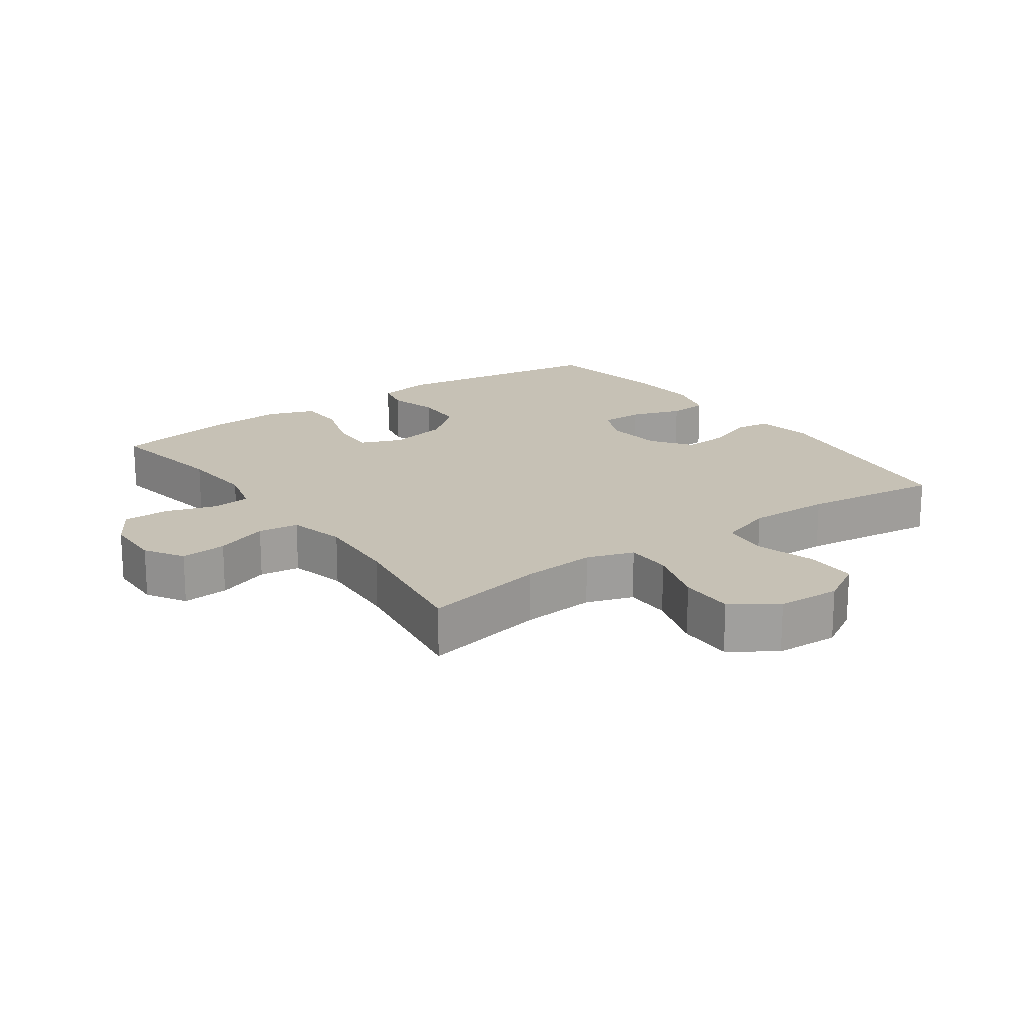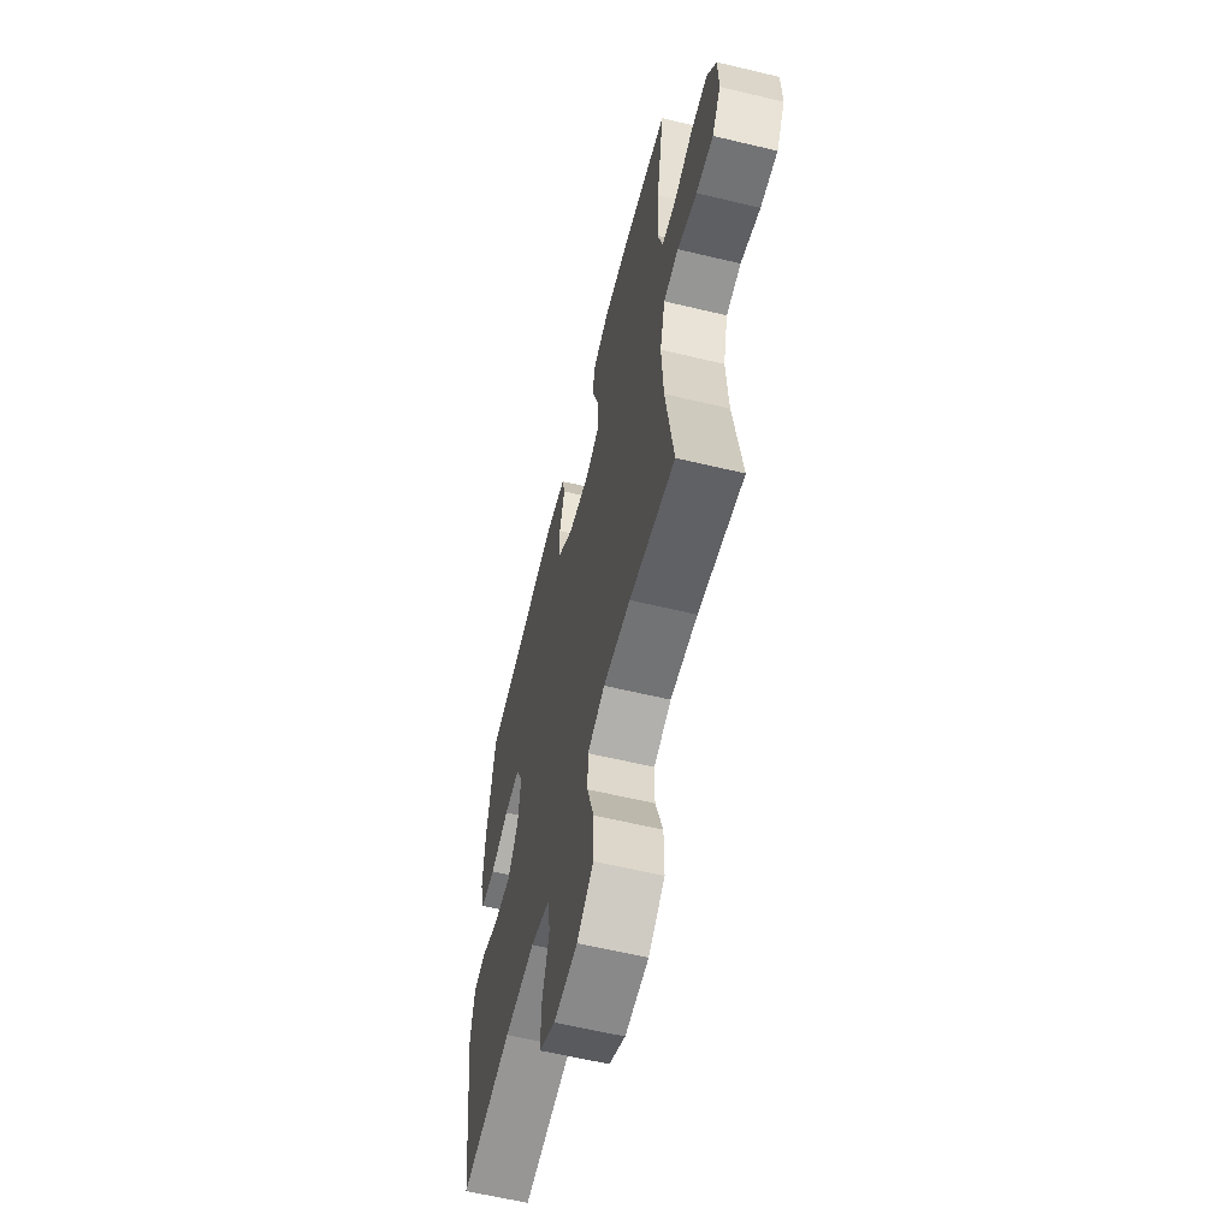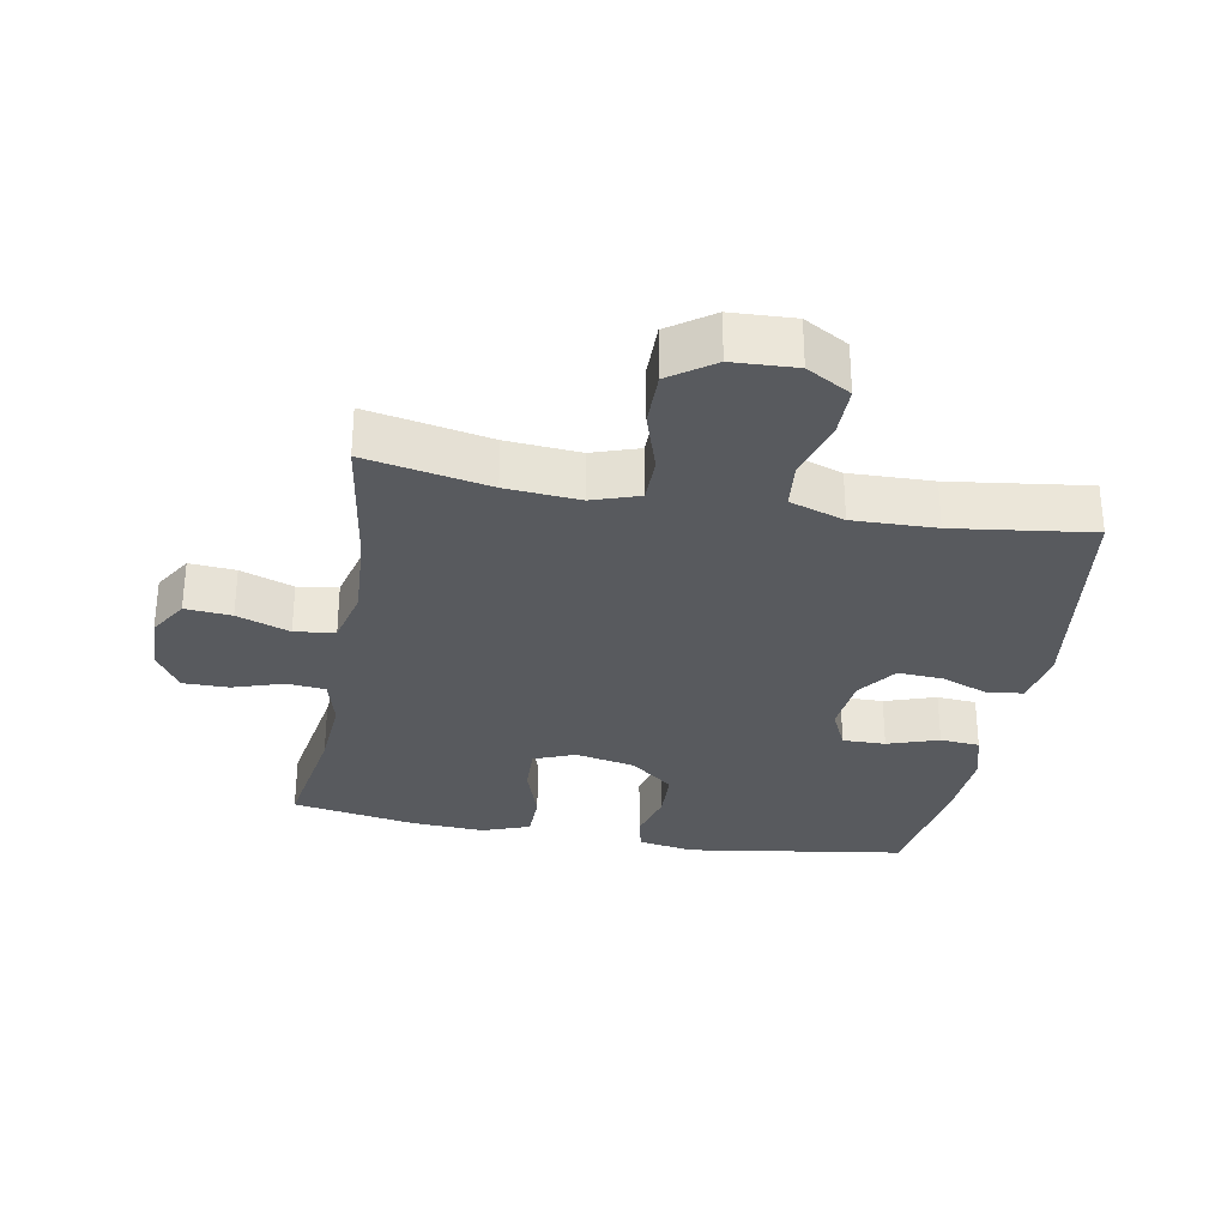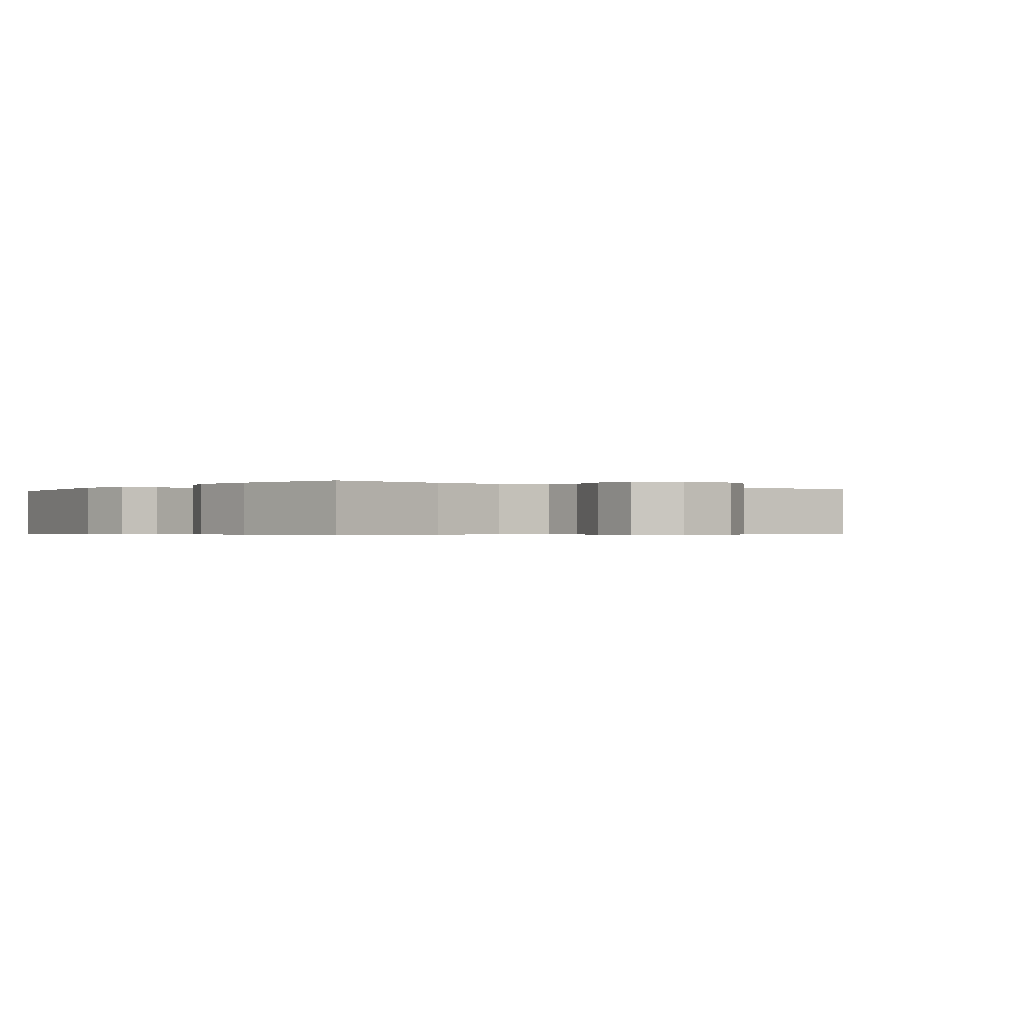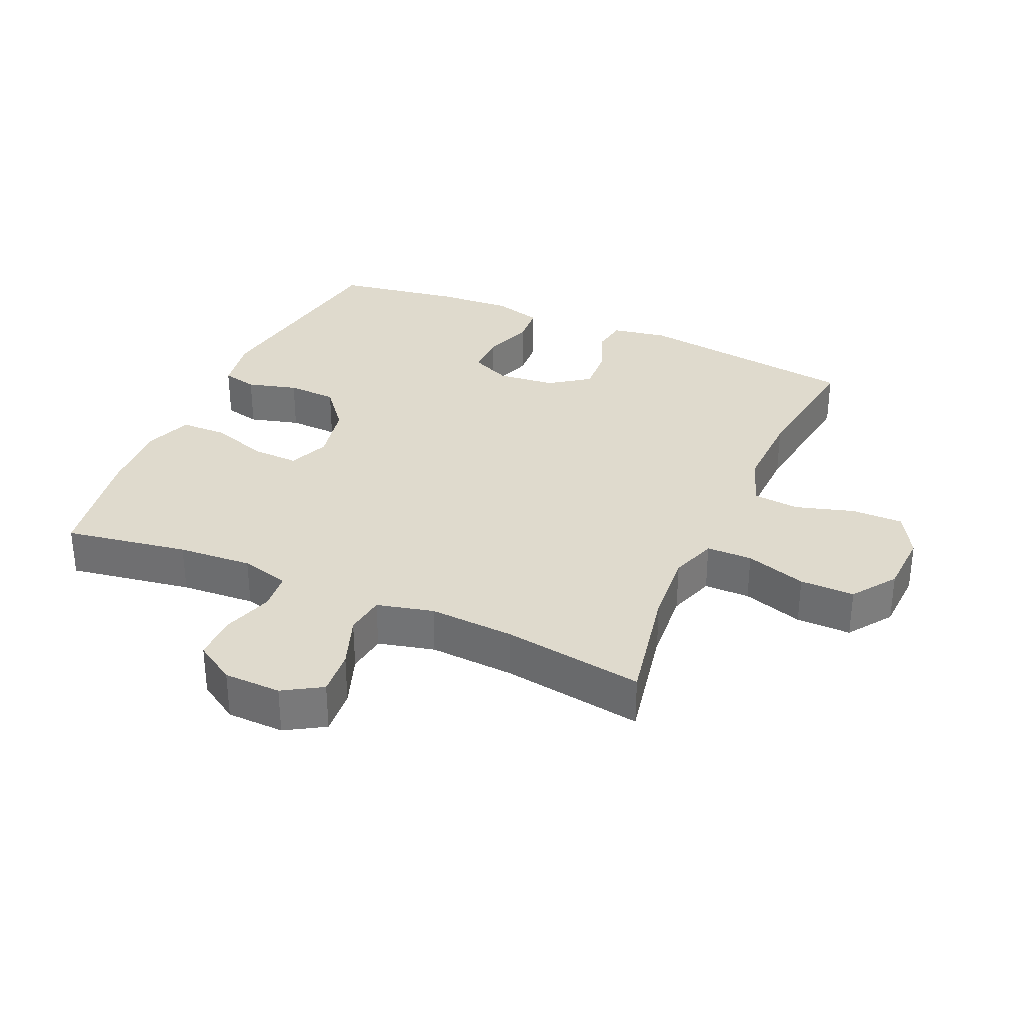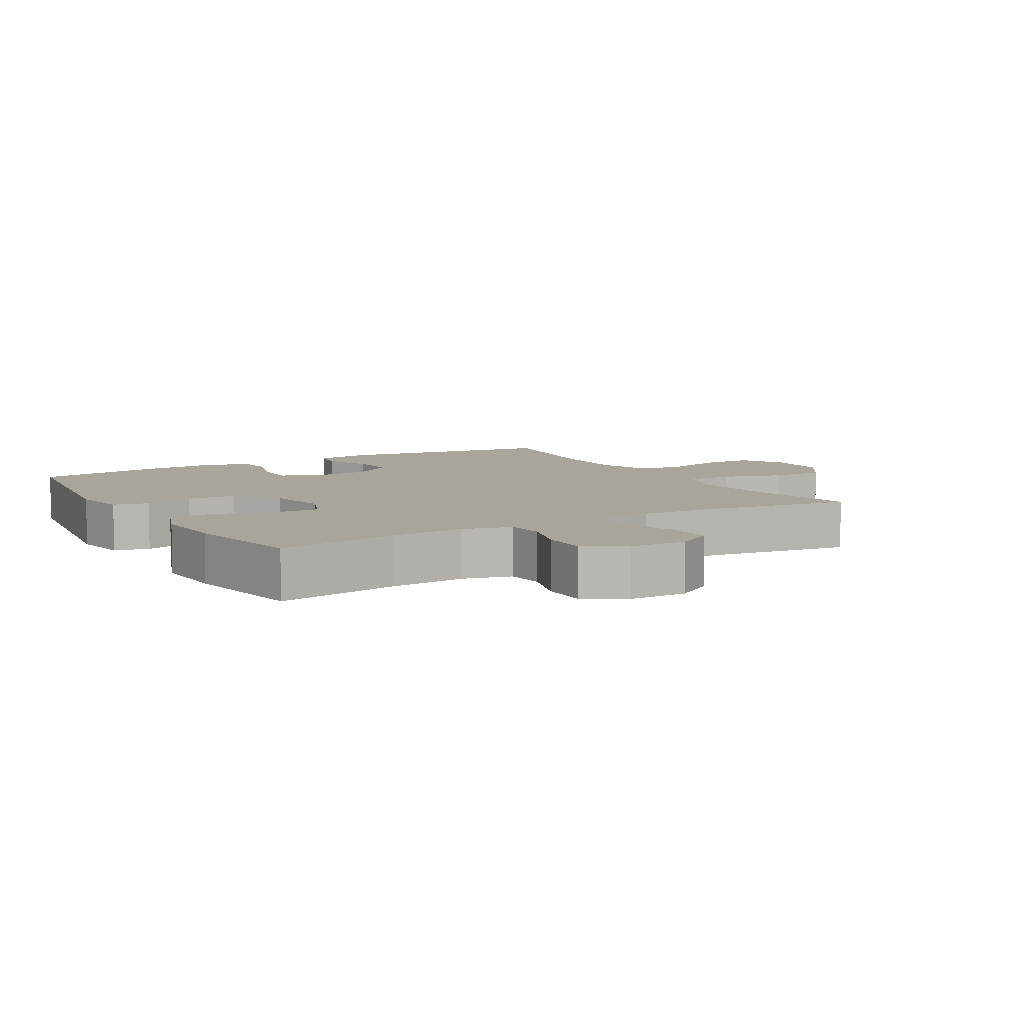
<metadata>
{"format":"obj","ext":"obj","renderer":"f3d","projection":"perspective","resolution":1024,"background":"white","views":[{"elev":18.7,"azim":144.4,"up":"+Y"},{"elev":-60.4,"azim":76.2,"up":"+Z"},{"elev":-30.9,"azim":169.7,"up":"+Y"},{"elev":-0.5,"azim":52.6,"up":"+Y"},{"elev":32.6,"azim":113.9,"up":"+Y"},{"elev":7.6,"azim":59.4,"up":"+Y"}]}
</metadata>
<code>
o path680
v 0.2864 0.0375 0.5674
v 0.171 0.0375 0.5736
v 0.09696 0.0375 0.5466
v 0.09555 0.0375 0.474
v 0.1258 0.0375 0.3828
v 0.1286 0.0375 0.3097
v 0.0642 0.0375 0.2838
v -0.03011 0.0375 0.303
v -0.09761 0.0375 0.3577
v -0.1009 0.0375 0.4356
v -0.07958 0.0375 0.5146
v -0.09259 0.0375 0.5703
v -0.1803 0.0375 0.5854
v -0.5218 0.0375 0.5338
v -0.5536 0.0375 0.3369
v -0.5608 0.0375 0.219
v -0.5389 0.0375 0.1417
v -0.4767 0.0375 0.1366
v -0.3966 0.0375 0.1636
v -0.3293 0.0375 0.1645
v -0.2998 0.0375 0.1005
v -0.3095 0.0375 0.009056
v -0.354 0.0375 -0.05289
v -0.4253 0.0375 -0.04833
v -0.5013 0.0375 -0.0193
v -0.556 0.0375 -0.02762
v -0.5713 0.0375 -0.1157
v -0.5218 0.0375 -0.4679
v -0.3055 0.0375 -0.4392
v -0.1756 0.0375 -0.436
v -0.08955 0.0375 -0.465
v -0.08206 0.0375 -0.5382
v -0.1098 0.0375 -0.6315
v -0.1102 0.0375 -0.7119
v -0.04079 0.0375 -0.7521
v 0.05861 0.0375 -0.7475
v 0.1278 0.0375 -0.699
v 0.1269 0.0375 -0.613
v 0.09626 0.0375 -0.5175
v 0.09665 0.0375 -0.4454
v 0.1703 0.0375 -0.4207
v 0.2858 0.0375 -0.4299
v 0.4801 0.0375 -0.4679
v 0.4464 0.0375 -0.2453
v 0.4382 0.0375 -0.1114
v 0.4599 0.0375 -0.02231
v 0.5232 0.0375 -0.01407
v 0.6063 0.0375 -0.04406
v 0.6788 0.0375 -0.05004
v 0.7157 0.0375 0.01043
v 0.7134 0.0375 0.1008
v 0.6733 0.0375 0.1647
v 0.6014 0.0375 0.1646
v 0.5214 0.0375 0.139
v 0.461 0.0375 0.145
v 0.4404 0.0375 0.222
v 0.4481 0.0375 0.3389
v 0.4801 0.0375 0.5338
v 0.2864 -0.0375 0.5674
v 0.171 -0.0375 0.5736
v 0.09696 -0.0375 0.5466
v 0.09555 -0.0375 0.474
v 0.1258 -0.0375 0.3828
v 0.1286 -0.0375 0.3097
v 0.0642 -0.0375 0.2838
v -0.03011 -0.0375 0.303
v -0.09761 -0.0375 0.3577
v -0.1009 -0.0375 0.4356
v -0.07958 -0.0375 0.5146
v -0.09259 -0.0375 0.5703
v -0.1803 -0.0375 0.5854
v -0.5218 -0.0375 0.5338
v -0.5536 -0.0375 0.3369
v -0.5608 -0.0375 0.219
v -0.5389 -0.0375 0.1417
v -0.4767 -0.0375 0.1366
v -0.3966 -0.0375 0.1636
v -0.3293 -0.0375 0.1645
v -0.2998 -0.0375 0.1005
v -0.3095 -0.0375 0.009056
v -0.354 -0.0375 -0.05289
v -0.4253 -0.0375 -0.04833
v -0.5013 -0.0375 -0.0193
v -0.556 -0.0375 -0.02762
v -0.5713 -0.0375 -0.1157
v -0.5218 -0.0375 -0.4679
v -0.3055 -0.0375 -0.4392
v -0.1756 -0.0375 -0.436
v -0.08955 -0.0375 -0.465
v -0.08206 -0.0375 -0.5382
v -0.1098 -0.0375 -0.6315
v -0.1102 -0.0375 -0.7119
v -0.04079 -0.0375 -0.7521
v 0.05861 -0.0375 -0.7475
v 0.1278 -0.0375 -0.699
v 0.1269 -0.0375 -0.613
v 0.09626 -0.0375 -0.5175
v 0.09665 -0.0375 -0.4454
v 0.1703 -0.0375 -0.4207
v 0.2858 -0.0375 -0.4299
v 0.4801 -0.0375 -0.4679
v 0.4464 -0.0375 -0.2453
v 0.4382 -0.0375 -0.1114
v 0.4599 -0.0375 -0.02231
v 0.5232 -0.0375 -0.01407
v 0.6063 -0.0375 -0.04406
v 0.6788 -0.0375 -0.05004
v 0.7157 -0.0375 0.01043
v 0.7134 -0.0375 0.1008
v 0.6733 -0.0375 0.1647
v 0.6014 -0.0375 0.1646
v 0.5214 -0.0375 0.139
v 0.461 -0.0375 0.145
v 0.4404 -0.0375 0.222
v 0.4481 -0.0375 0.3389
v 0.4801 -0.0375 0.5338
v -0.09259 0.0375 0.5703
v -0.09259 0.0375 0.5703
v -0.1803 0.0375 0.5854
v 0.2864 0.0375 0.5674
v 0.171 0.0375 0.5736
v 0.09696 0.0375 0.5466
v 0.09696 0.0375 0.5466
v -0.07958 0.0375 0.5146
v 0.09555 0.0375 0.474
v -0.5218 0.0375 0.5338
v -0.5218 0.0375 0.5338
v 0.4801 0.0375 0.5338
v 0.4801 0.0375 0.5338
v -0.1009 0.0375 0.4356
v 0.1258 0.0375 0.3828
v 0.4481 0.0375 0.3389
v -0.5536 0.0375 0.3369
v -0.09761 0.0375 0.3577
v 0.1286 0.0375 0.3097
v 0.1286 0.0375 0.3097
v -0.03011 0.0375 0.303
v 0.4404 0.0375 0.222
v -0.5608 0.0375 0.219
v 0.0642 0.0375 0.2838
v 0.461 0.0375 0.145
v 0.461 0.0375 0.145
v -0.3966 0.0375 0.1636
v -0.3293 0.0375 0.1645
v -0.3293 0.0375 0.1645
v -0.5389 0.0375 0.1417
v -0.5389 0.0375 0.1417
v 0.7134 0.0375 0.1008
v 0.6733 0.0375 0.1647
v 0.6014 0.0375 0.1646
v 0.5214 0.0375 0.139
v -0.2998 0.0375 0.1005
v -0.4767 0.0375 0.1366
v 0.7157 0.0375 0.01043
v -0.3095 0.0375 0.009056
v 0.6788 0.0375 -0.05004
v 0.6788 0.0375 -0.05004
v -0.354 0.0375 -0.05289
v 0.6063 0.0375 -0.04406
v 0.5232 0.0375 -0.01407
v 0.4599 0.0375 -0.02231
v 0.4599 0.0375 -0.02231
v -0.4253 0.0375 -0.04833
v -0.5013 0.0375 -0.0193
v -0.556 0.0375 -0.02762
v -0.556 0.0375 -0.02762
v 0.4382 0.0375 -0.1114
v -0.5713 0.0375 -0.1157
v 0.4464 0.0375 -0.2453
v 0.4801 0.0375 -0.4679
v 0.4801 0.0375 -0.4679
v 0.2858 0.0375 -0.4299
v 0.1703 0.0375 -0.4207
v 0.09665 0.0375 -0.4454
v 0.09665 0.0375 -0.4454
v -0.1756 0.0375 -0.436
v -0.08955 0.0375 -0.465
v -0.08955 0.0375 -0.465
v -0.3055 0.0375 -0.4392
v -0.5218 0.0375 -0.4679
v -0.5218 0.0375 -0.4679
v 0.09626 0.0375 -0.5175
v -0.08206 0.0375 -0.5382
v 0.1269 0.0375 -0.613
v -0.1098 0.0375 -0.6315
v 0.1278 0.0375 -0.699
v -0.1102 0.0375 -0.7119
v 0.05861 0.0375 -0.7475
v -0.04079 0.0375 -0.7521
v -0.09259 -0.0375 0.5703
v -0.09259 -0.0375 0.5703
v -0.1803 -0.0375 0.5854
v 0.2864 -0.0375 0.5674
v 0.171 -0.0375 0.5736
v 0.09696 -0.0375 0.5466
v 0.09696 -0.0375 0.5466
v -0.07958 -0.0375 0.5146
v 0.09555 -0.0375 0.474
v -0.5218 -0.0375 0.5338
v -0.5218 -0.0375 0.5338
v 0.4801 -0.0375 0.5338
v 0.4801 -0.0375 0.5338
v -0.1009 -0.0375 0.4356
v 0.1258 -0.0375 0.3828
v 0.4481 -0.0375 0.3389
v -0.5536 -0.0375 0.3369
v -0.09761 -0.0375 0.3577
v 0.1286 -0.0375 0.3097
v 0.1286 -0.0375 0.3097
v -0.03011 -0.0375 0.303
v 0.4404 -0.0375 0.222
v -0.5608 -0.0375 0.219
v 0.0642 -0.0375 0.2838
v 0.461 -0.0375 0.145
v 0.461 -0.0375 0.145
v -0.3966 -0.0375 0.1636
v -0.3293 -0.0375 0.1645
v -0.3293 -0.0375 0.1645
v -0.5389 -0.0375 0.1417
v -0.5389 -0.0375 0.1417
v 0.7134 -0.0375 0.1008
v 0.6733 -0.0375 0.1647
v 0.6014 -0.0375 0.1646
v 0.5214 -0.0375 0.139
v -0.2998 -0.0375 0.1005
v -0.4767 -0.0375 0.1366
v 0.7157 -0.0375 0.01043
v -0.3095 -0.0375 0.009056
v 0.6788 -0.0375 -0.05004
v 0.6788 -0.0375 -0.05004
v -0.354 -0.0375 -0.05289
v 0.6063 -0.0375 -0.04406
v 0.5232 -0.0375 -0.01407
v 0.4599 -0.0375 -0.02231
v 0.4599 -0.0375 -0.02231
v -0.4253 -0.0375 -0.04833
v -0.5013 -0.0375 -0.0193
v -0.556 -0.0375 -0.02762
v -0.556 -0.0375 -0.02762
v 0.4382 -0.0375 -0.1114
v -0.5713 -0.0375 -0.1157
v 0.4464 -0.0375 -0.2453
v 0.4801 -0.0375 -0.4679
v 0.4801 -0.0375 -0.4679
v 0.2858 -0.0375 -0.4299
v 0.1703 -0.0375 -0.4207
v 0.09665 -0.0375 -0.4454
v 0.09665 -0.0375 -0.4454
v -0.1756 -0.0375 -0.436
v -0.08955 -0.0375 -0.465
v -0.08955 -0.0375 -0.465
v -0.3055 -0.0375 -0.4392
v -0.5218 -0.0375 -0.4679
v -0.5218 -0.0375 -0.4679
v 0.09626 -0.0375 -0.5175
v -0.08206 -0.0375 -0.5382
v 0.1269 -0.0375 -0.613
v -0.1098 -0.0375 -0.6315
v 0.1278 -0.0375 -0.699
v -0.1102 -0.0375 -0.7119
v 0.05861 -0.0375 -0.7475
v -0.04079 -0.0375 -0.7521
f 241 237 238
f 252 231 236
f 236 237 241
f 233 214 234
f 217 210 207
f 258 262 261
f 224 214 233
f 246 213 228
f 228 213 225
f 257 261 259
f 193 205 201
f 232 223 233
f 199 203 192
f 252 236 241
f 194 204 193
f 234 213 240
f 249 231 252
f 228 231 249
f 240 213 246
f 242 246 245
f 229 227 232
f 206 203 199
f 227 221 232
f 250 228 249
f 255 256 257
f 240 246 242
f 222 223 221
f 258 257 256
f 226 212 219
f 256 255 250
f 198 194 195
f 205 208 211
f 247 250 255
f 257 258 261
f 223 232 221
f 214 208 234
f 192 197 190
f 217 203 206
f 203 197 192
f 234 208 213
f 216 212 226
f 246 228 247
f 252 241 253
f 217 206 216
f 242 245 243
f 213 210 225
f 216 206 212
f 247 228 250
f 224 233 223
f 211 208 214
f 208 205 204
f 193 204 205
f 217 207 203
f 204 194 198
f 225 210 217
f 262 258 260
f 118 13 71 191
f 1 2 60 59
f 2 123 196 60
f 11 12 70 69
f 3 4 62 61
f 13 127 200 71
f 129 1 59 202
f 10 11 69 68
f 4 5 63 62
f 57 58 116 115
f 14 15 73 72
f 9 10 68 67
f 5 136 209 63
f 8 9 67 66
f 56 57 115 114
f 15 16 74 73
f 6 7 65 64
f 7 8 66 65
f 142 56 114 215
f 19 145 218 77
f 16 147 220 74
f 51 52 110 109
f 52 53 111 110
f 53 54 112 111
f 20 21 79 78
f 18 19 77 76
f 17 18 76 75
f 54 55 113 112
f 50 51 109 108
f 21 22 80 79
f 157 50 108 230
f 22 23 81 80
f 48 49 107 106
f 47 48 106 105
f 162 47 105 235
f 24 25 83 82
f 25 166 239 83
f 45 46 104 103
f 26 27 85 84
f 23 24 82 81
f 44 45 103 102
f 171 44 102 244
f 42 43 101 100
f 41 42 100 99
f 175 41 99 248
f 30 178 251 88
f 29 30 88 87
f 181 29 87 254
f 27 28 86 85
f 39 40 98 97
f 31 32 90 89
f 38 39 97 96
f 32 33 91 90
f 37 38 96 95
f 33 34 92 91
f 36 37 95 94
f 35 36 94 93
f 34 35 93 92
f 168 165 164
f 179 163 158
f 163 168 164
f 160 161 141
f 144 134 137
f 185 188 189
f 151 160 141
f 173 155 140
f 155 152 140
f 184 186 188
f 120 128 132
f 159 160 150
f 126 119 130
f 179 168 163
f 121 120 131
f 161 167 140
f 176 179 158
f 155 176 158
f 167 173 140
f 169 172 173
f 156 159 154
f 133 126 130
f 154 159 148
f 177 176 155
f 182 184 183
f 167 169 173
f 149 148 150
f 185 183 184
f 153 146 139
f 183 177 182
f 125 122 121
f 132 138 135
f 174 182 177
f 184 188 185
f 150 148 159
f 141 161 135
f 119 117 124
f 144 133 130
f 130 119 124
f 161 140 135
f 143 153 139
f 173 174 155
f 179 180 168
f 144 143 133
f 169 170 172
f 140 152 137
f 143 139 133
f 174 177 155
f 151 150 160
f 138 141 135
f 135 131 132
f 120 132 131
f 144 130 134
f 131 125 121
f 152 144 137
f 189 187 185

</code>
